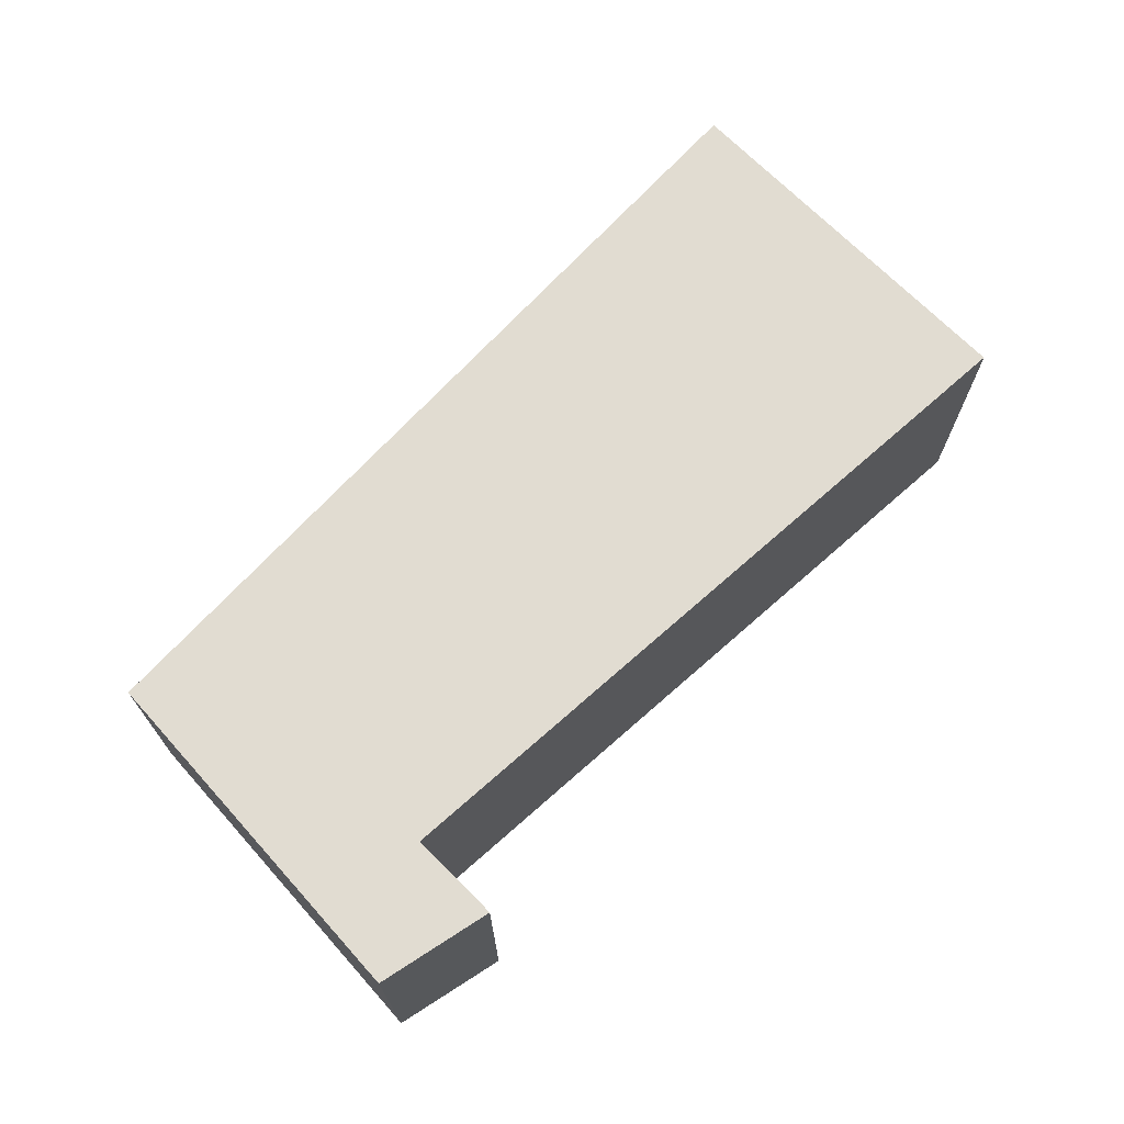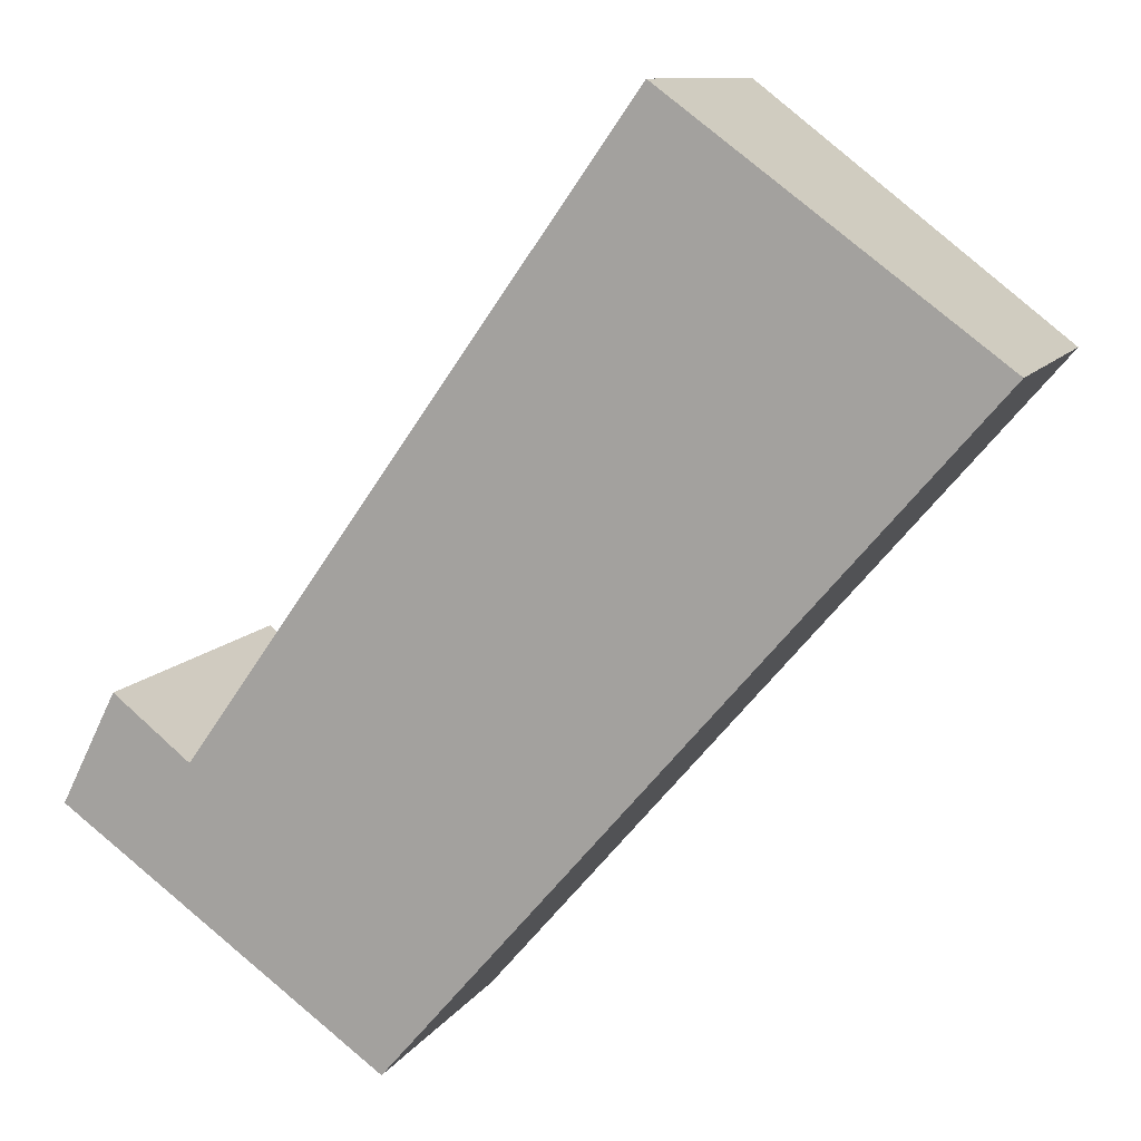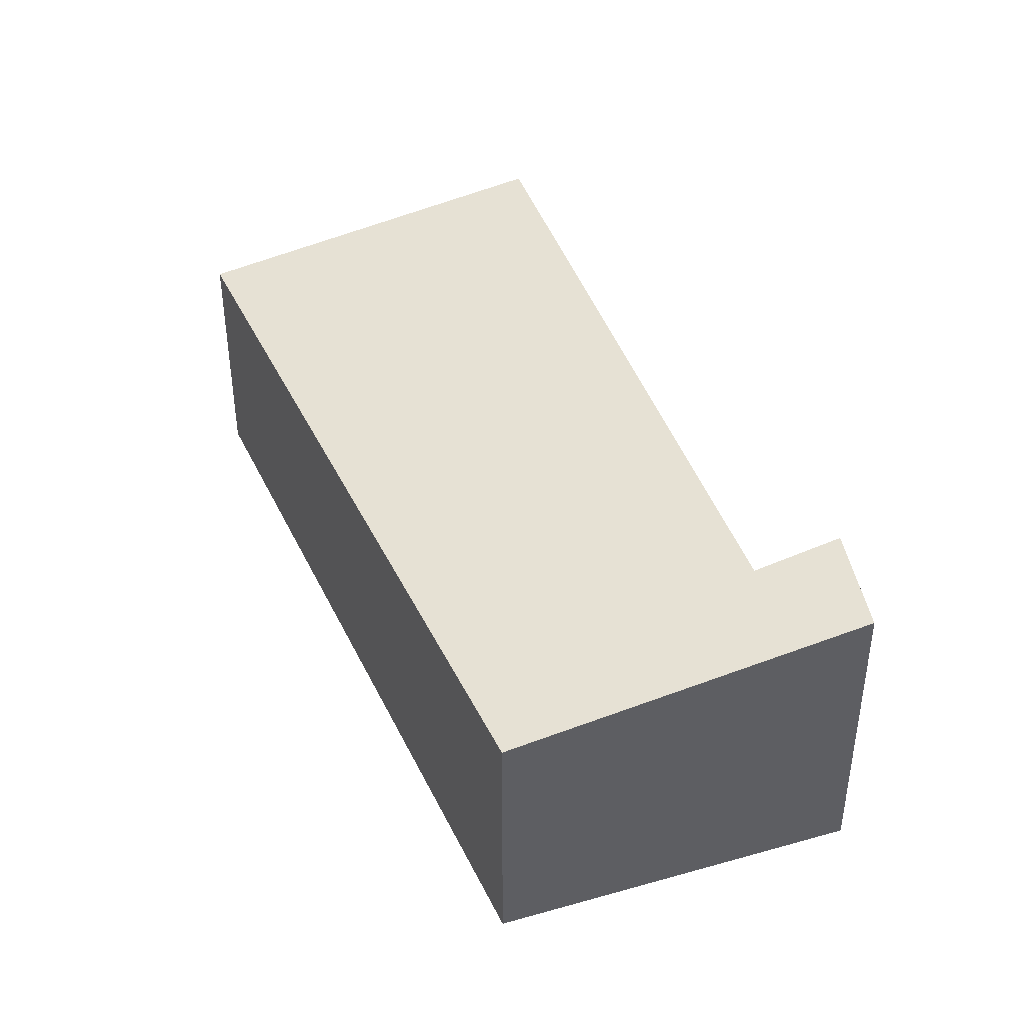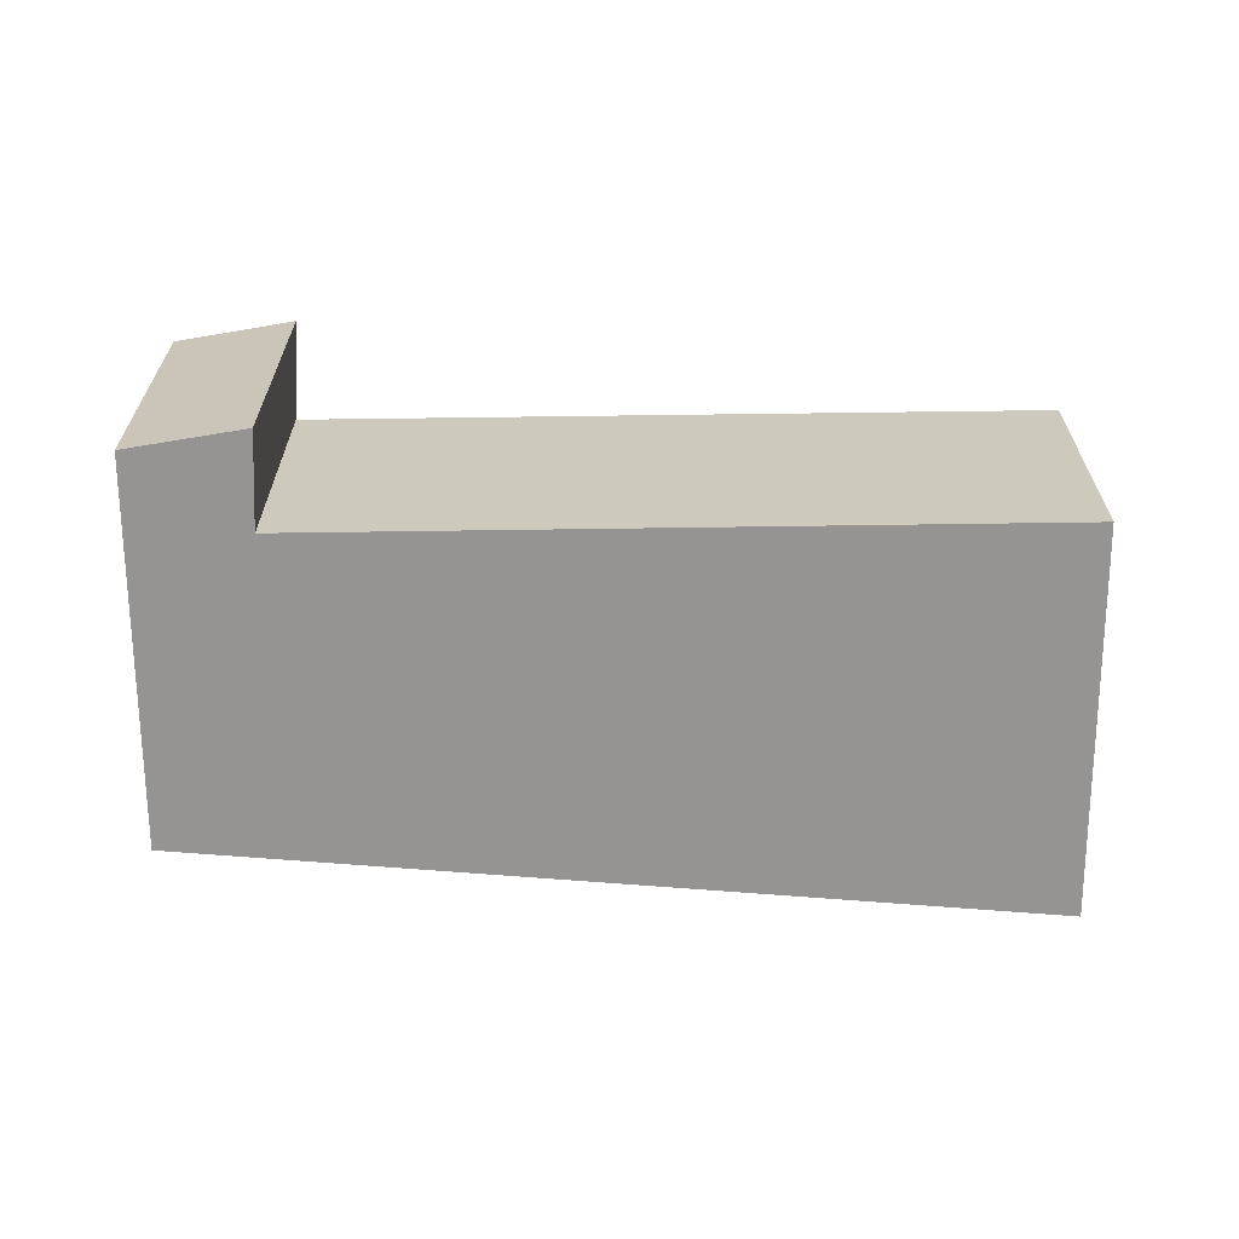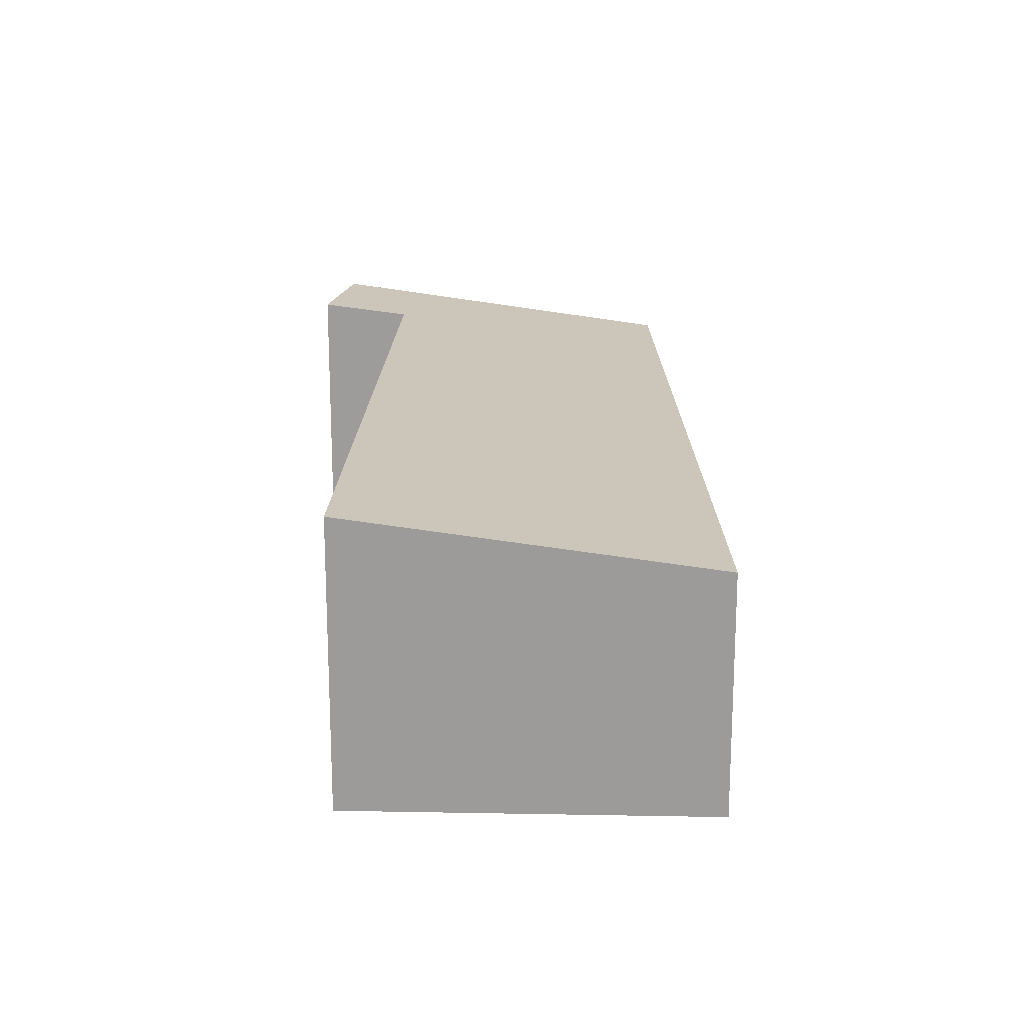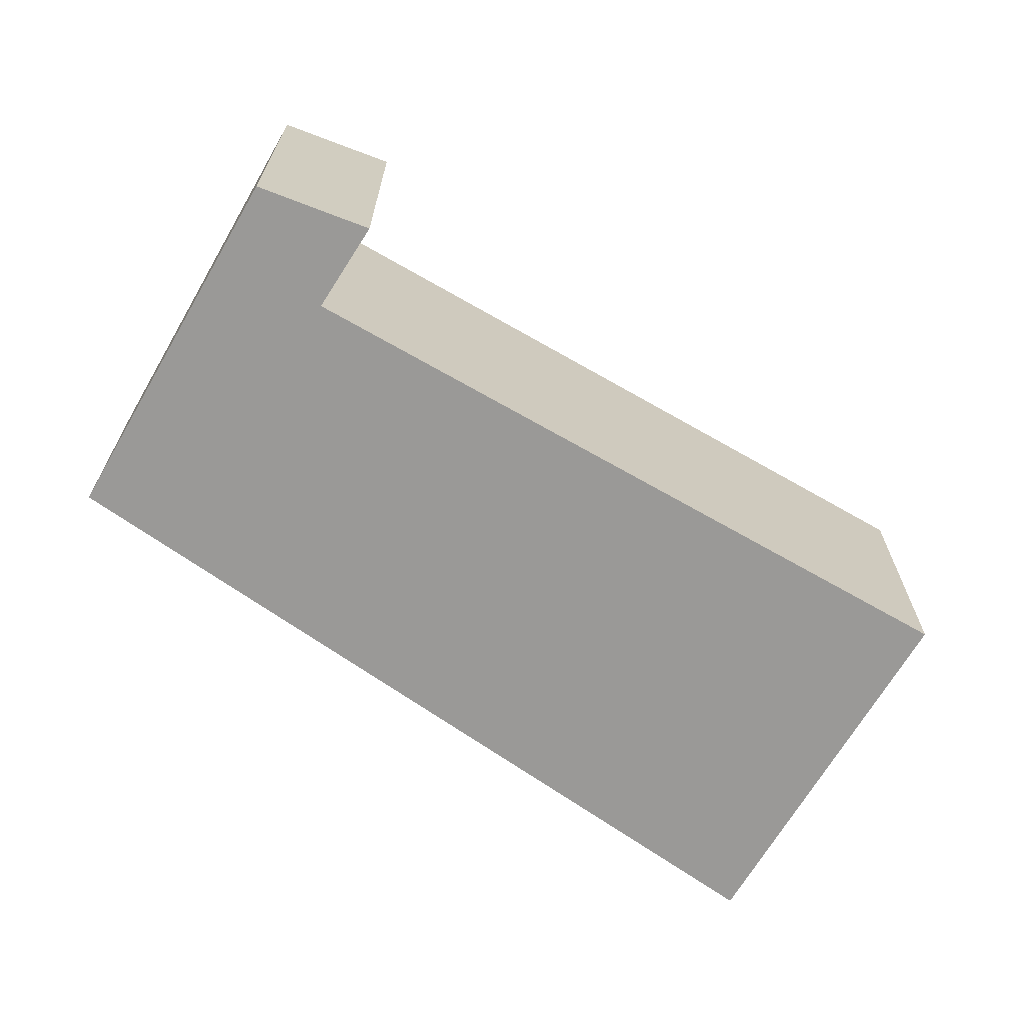
<metadata>
{"format":"obj","ext":"obj","renderer":"f3d","projection":"perspective","resolution":1024,"background":"white","views":[{"elev":72.6,"azim":-96.1,"up":"+Y"},{"elev":10.4,"azim":19.8,"up":"+Z"},{"elev":42.8,"azim":-163.3,"up":"+Y"},{"elev":-67.2,"azim":-53.9,"up":"+Y"},{"elev":19.8,"azim":38.4,"up":"+Y"},{"elev":-68.9,"azim":-84.5,"up":"+Y"}]}
</metadata>
<code>
v  7.718 3.012 2.202
v  9.697 3.012 5.129
v  10.03 2.958 4.885
v  6.429 3.546 7.539
v  1.491 3.57 0.562
v  3.614 3.108 -2.565
v  0.621 3.715 1.243
v  0 3.691 2.26e-16
v  0.621 -7.611e-17 1.243
v  1.491 -3.441e-17 0.562
v  6.429 -4.616e-16 7.539
v  9.697 -3.141e-16 5.129
v  10.03 -2.991e-16 4.885
v  0 0 0
v  7.718 -1.348e-16 2.202
v  3.614 1.571e-16 -2.565
g defaultobject
f 1 2 3
f 2 1 4
f 4 1 5
f 5 1 6
f 5 6 7
f 7 6 8
f 9 5 7
f 5 9 10
f 11 2 4
f 2 11 12
f 2 12 3
f 3 12 13
f 10 4 5
f 4 10 11
f 8 9 7
f 9 8 14
f 13 1 3
f 1 13 15
f 1 15 6
f 6 15 16
f 6 14 8
f 14 6 16
f 14 10 9
f 10 14 16
f 10 16 12
f 12 16 15
f 12 15 13
f 12 11 10

</code>
